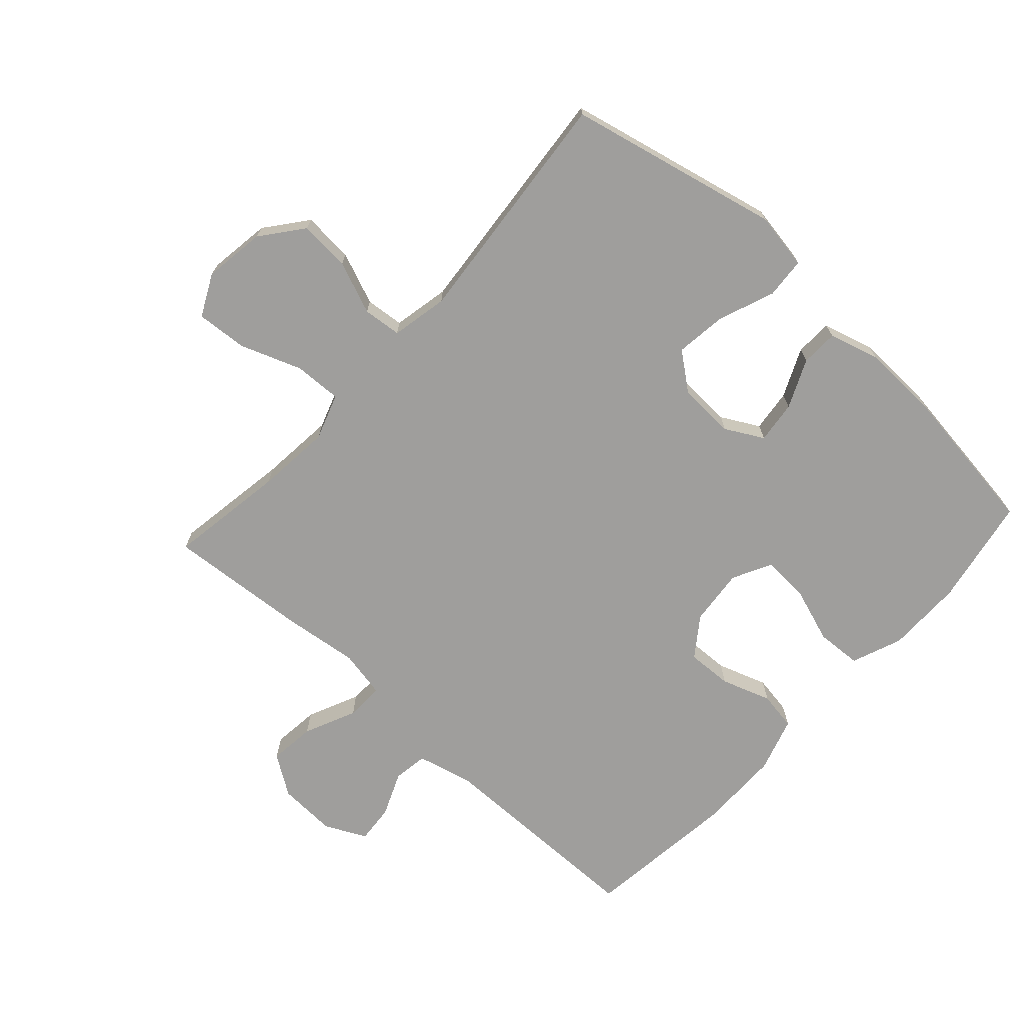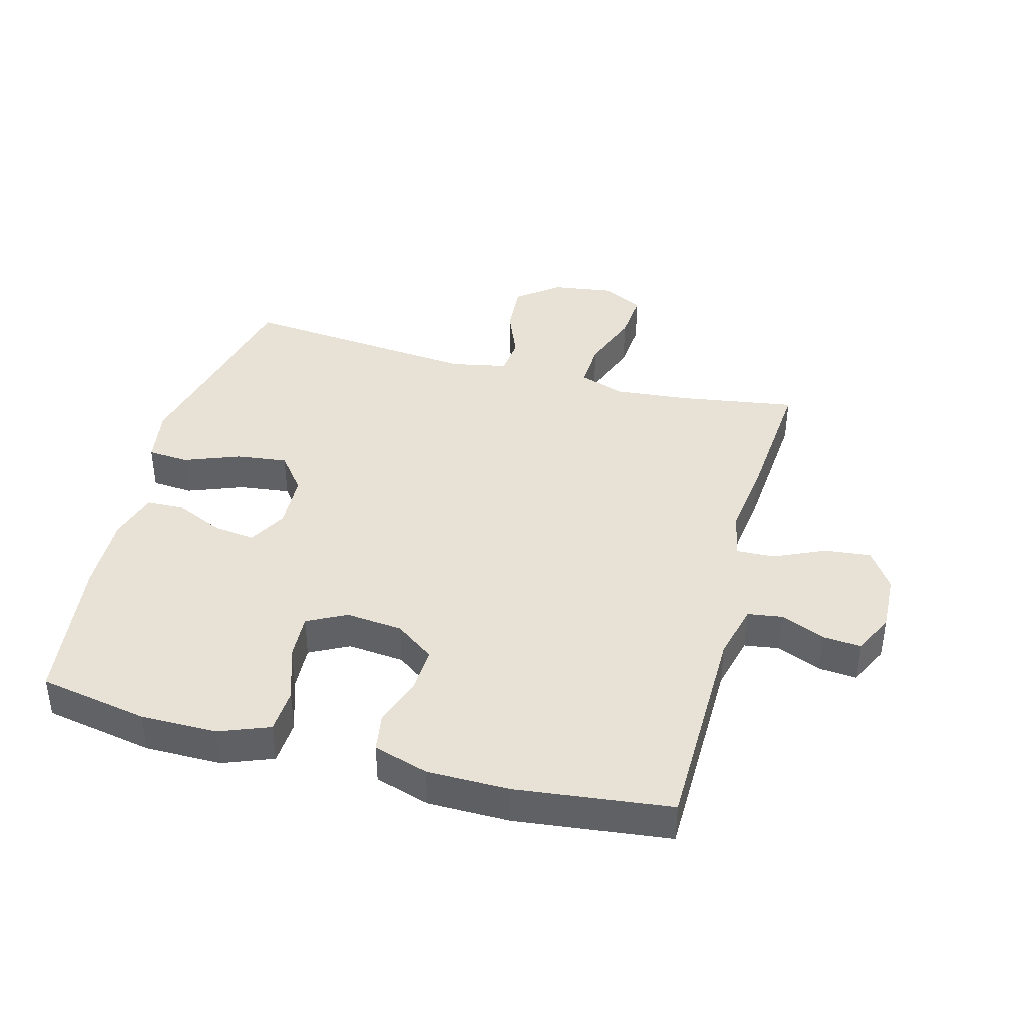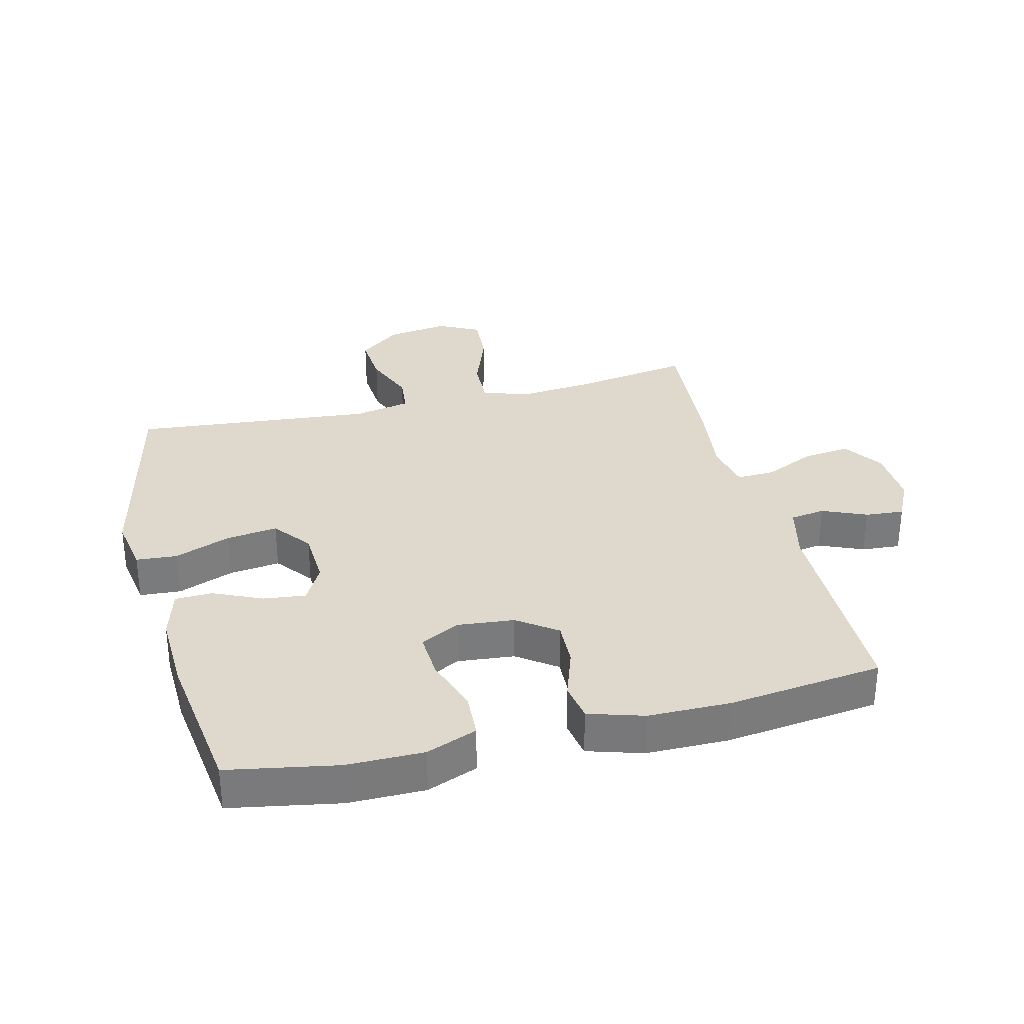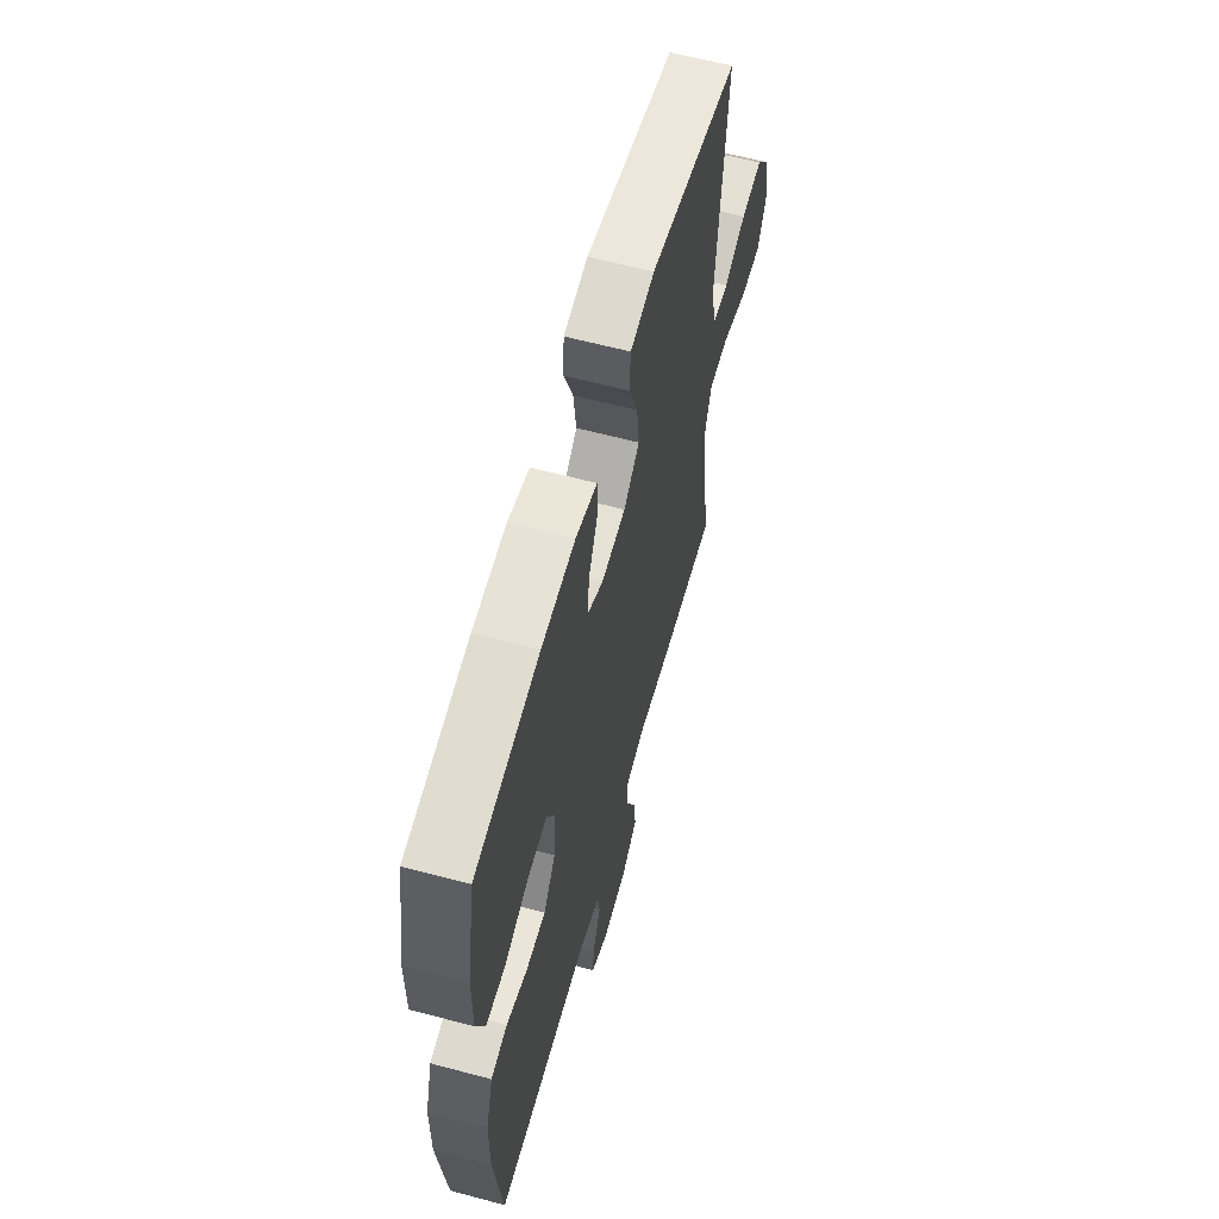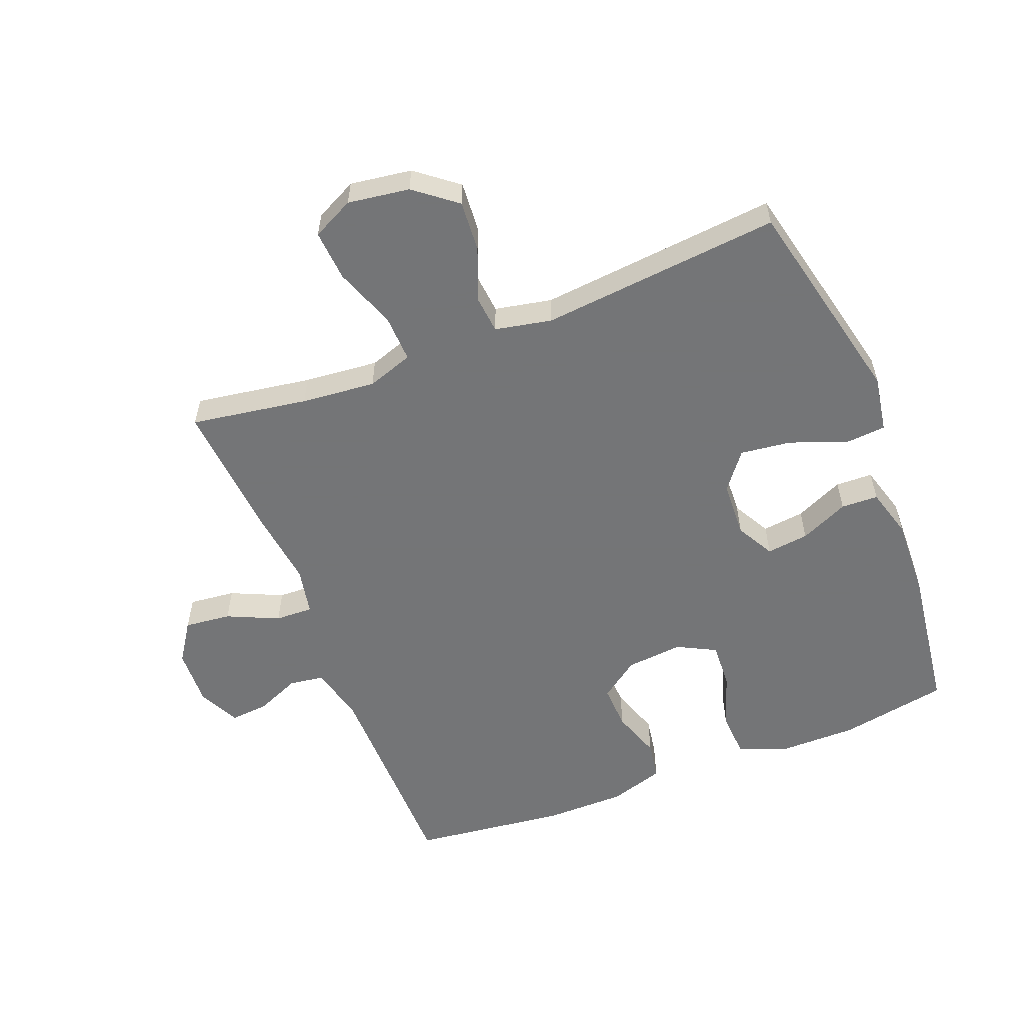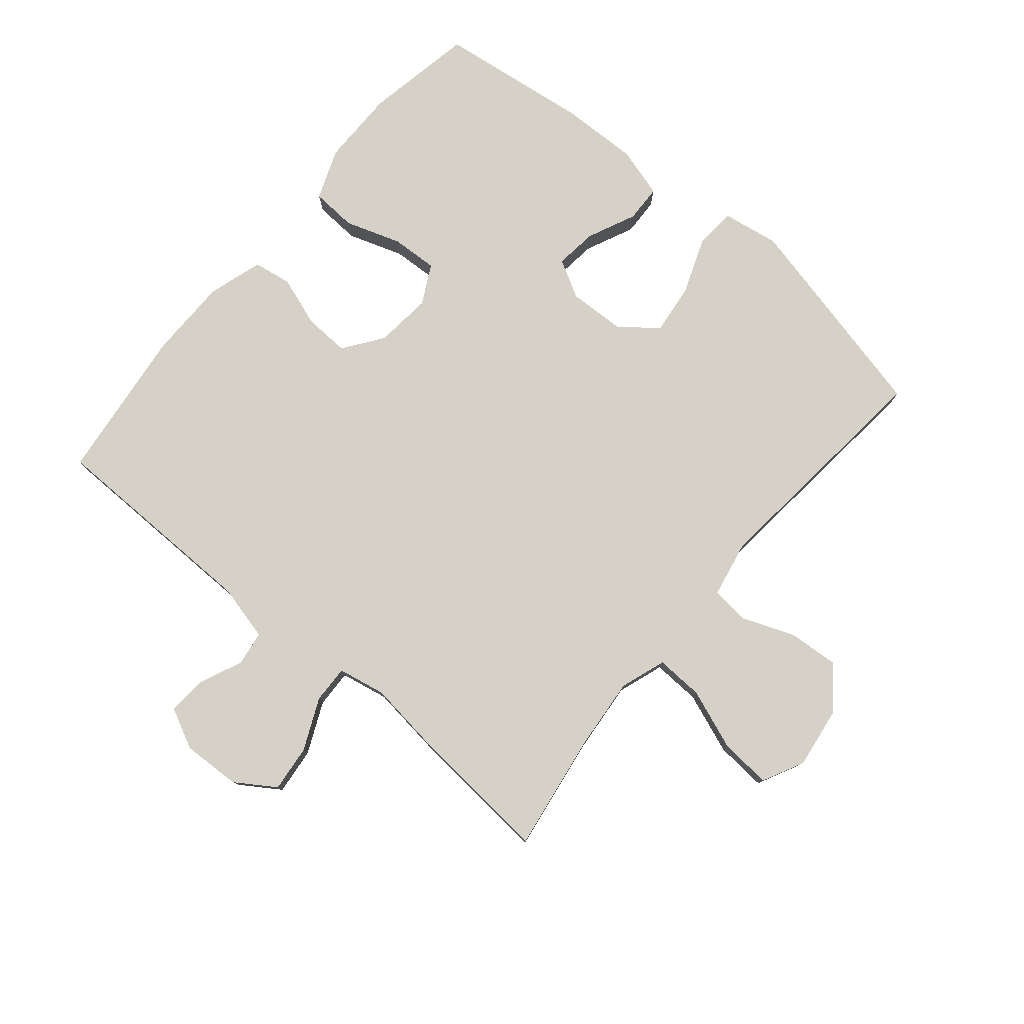
<metadata>
{"format":"obj","ext":"obj","renderer":"f3d","projection":"perspective","resolution":1024,"background":"white","views":[{"elev":-70.9,"azim":-42.4,"up":"+Y"},{"elev":40.3,"azim":105.0,"up":"+Y"},{"elev":32.1,"azim":75.9,"up":"+Y"},{"elev":61.6,"azim":105.2,"up":"+Z"},{"elev":-56.4,"azim":-68.6,"up":"+Y"},{"elev":79.0,"azim":-139.9,"up":"+Y"}]}
</metadata>
<code>
v 0.5 0.07 0.5
v 0.532 0.07 0.327
v 0.532 0.07 0.206
v 0.501 0.07 0.126
v 0.429 0.07 0.122
v 0.341 0.07 0.152
v 0.267 0.07 0.156
v 0.235 0.07 0.094
v 0.244 0.07 0.004
v 0.289 0.07 -0.058
v 0.361 0.07 -0.055
v 0.44 0.07 -0.028
v 0.501 0.07 -0.038
v 0.528 0.07 -0.125
v 0.529 0.07 -0.255
v 0.5 0.07 -0.5
v 0.157 0.07 -0.504
v 0.067 0.07 -0.526
v 0.059 0.07 -0.581
v 0.089 0.07 -0.651
v 0.094 0.07 -0.712
v 0.029 0.07 -0.744
v -0.064 0.07 -0.74
v -0.127 0.07 -0.698
v -0.119 0.07 -0.624
v -0.082 0.07 -0.542
v -0.08 0.07 -0.482
v -0.156 0.07 -0.467
v -0.276 0.07 -0.482
v -0.5 0.07 -0.5
v -0.471 0.07 -0.314
v -0.46 0.07 -0.196
v -0.485 0.07 -0.123
v -0.561 0.07 -0.126
v -0.658 0.07 -0.162
v -0.739 0.07 -0.168
v -0.772 0.07 -0.102
v -0.758 0.07 -0.004
v -0.706 0.07 0.062
v -0.625 0.07 0.056
v -0.542 0.07 0.023
v -0.481 0.07 0.029
v -0.463 0.07 0.119
v -0.5 0.07 0.5
v -0.163 0.07 0.577
v -0.073 0.07 0.562
v -0.068 0.07 0.497
v -0.102 0.07 0.408
v -0.112 0.07 0.327
v -0.053 0.07 0.281
v 0.037 0.07 0.277
v 0.097 0.07 0.31
v 0.089 0.07 0.377
v 0.054 0.07 0.454
v 0.056 0.07 0.513
v 0.136 0.07 0.536
v 0.261 0.07 0.532
v 0.5 0 0.5
v 0.532 0 0.327
v 0.532 0 0.206
v 0.501 0 0.126
v 0.429 0 0.122
v 0.341 0 0.152
v 0.267 0 0.156
v 0.235 0 0.094
v 0.244 0 0.004
v 0.289 0 -0.058
v 0.361 0 -0.055
v 0.44 0 -0.028
v 0.501 0 -0.038
v 0.528 0 -0.125
v 0.529 0 -0.255
v 0.5 0 -0.5
v 0.157 0 -0.504
v 0.067 0 -0.526
v 0.059 0 -0.581
v 0.089 0 -0.651
v 0.094 0 -0.712
v 0.029 0 -0.744
v -0.064 0 -0.74
v -0.127 0 -0.698
v -0.119 0 -0.624
v -0.082 0 -0.542
v -0.08 0 -0.482
v -0.156 0 -0.467
v -0.276 0 -0.482
v -0.5 0 -0.5
v -0.471 0 -0.314
v -0.46 0 -0.196
v -0.485 0 -0.123
v -0.561 0 -0.126
v -0.658 0 -0.162
v -0.739 0 -0.168
v -0.772 0 -0.102
v -0.758 0 -0.004
v -0.706 0 0.062
v -0.625 0 0.056
v -0.542 0 0.023
v -0.481 0 0.029
v -0.463 0 0.119
v -0.5 0 0.5
v -0.163 0 0.577
v -0.073 0 0.562
v -0.068 0 0.497
v -0.102 0 0.408
v -0.112 0 0.327
v -0.053 0 0.281
v 0.037 0 0.277
v 0.097 0 0.31
v 0.089 0 0.377
v 0.054 0 0.454
v 0.056 0 0.513
v 0.136 0 0.536
v 0.261 0 0.532
f 53 54 55 56
f 52 53 56 57
f 45 46 47 48
f 43 44 45 48
f 42 43 48 49
f 38 39 40 41
f 38 41 42
f 37 38 42
f 34 35 36 37
f 33 34 37 42
f 32 33 42 49
f 28 29 30 31
f 27 28 31 32
f 23 24 25 26
f 23 26 27
f 22 23 27
f 19 20 21 22
f 18 19 22 27
f 17 18 27 32
f 11 12 13 14
f 10 11 14 15
f 3 4 5 6
f 3 6 7
f 2 3 7
f 52 57 1 2
f 51 52 2 7
f 50 51 7 8
f 17 32 49 50
f 17 50 8 9
f 10 15 16 17
f 9 10 17
f 113 112 111 110
f 114 113 110 109
f 105 104 103 102
f 105 102 101 100
f 106 105 100 99
f 98 97 96 95
f 99 98 95
f 99 95 94
f 94 93 92 91
f 99 94 91 90
f 106 99 90 89
f 88 87 86 85
f 89 88 85 84
f 83 82 81 80
f 84 83 80
f 84 80 79
f 79 78 77 76
f 84 79 76 75
f 89 84 75 74
f 71 70 69 68
f 72 71 68 67
f 63 62 61 60
f 64 63 60
f 64 60 59
f 59 58 114 109
f 64 59 109 108
f 65 64 108 107
f 107 106 89 74
f 66 65 107 74
f 74 73 72 67
f 74 67 66
f 1 58 59 2
f 2 59 60 3
f 3 60 61 4
f 4 61 62 5
f 5 62 63 6
f 6 63 64 7
f 7 64 65 8
f 8 65 66 9
f 9 66 67 10
f 10 67 68 11
f 11 68 69 12
f 12 69 70 13
f 13 70 71 14
f 14 71 72 15
f 15 72 73 16
f 16 73 74 17
f 17 74 75 18
f 18 75 76 19
f 19 76 77 20
f 20 77 78 21
f 21 78 79 22
f 22 79 80 23
f 23 80 81 24
f 24 81 82 25
f 25 82 83 26
f 26 83 84 27
f 27 84 85 28
f 28 85 86 29
f 29 86 87 30
f 30 87 88 31
f 31 88 89 32
f 32 89 90 33
f 33 90 91 34
f 34 91 92 35
f 35 92 93 36
f 36 93 94 37
f 37 94 95 38
f 38 95 96 39
f 39 96 97 40
f 40 97 98 41
f 41 98 99 42
f 42 99 100 43
f 43 100 101 44
f 44 101 102 45
f 45 102 103 46
f 46 103 104 47
f 47 104 105 48
f 48 105 106 49
f 49 106 107 50
f 50 107 108 51
f 51 108 109 52
f 52 109 110 53
f 53 110 111 54
f 54 111 112 55
f 55 112 113 56
f 56 113 114 57
f 57 114 58 1

</code>
